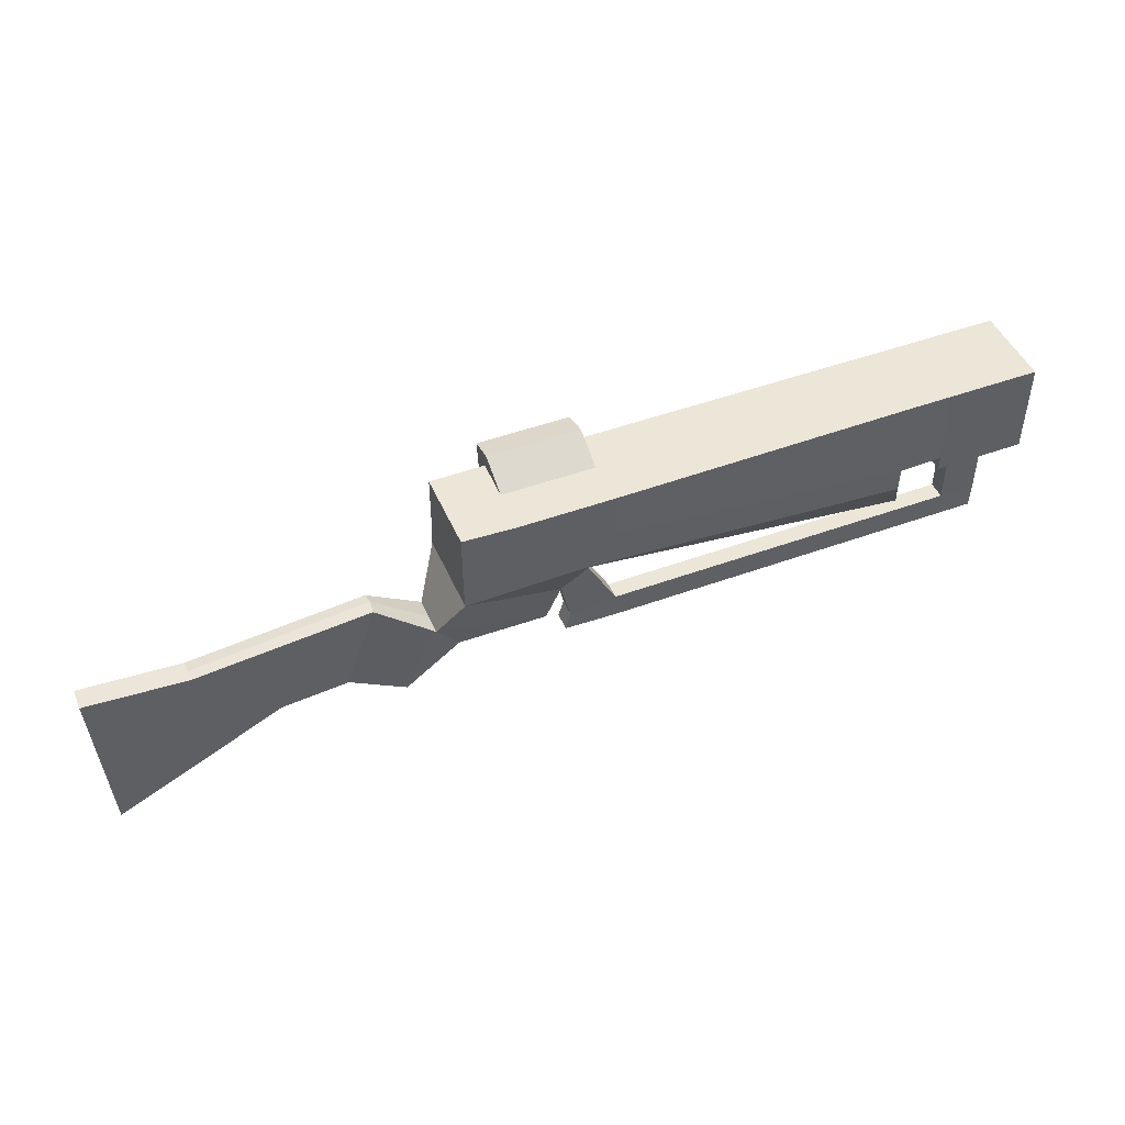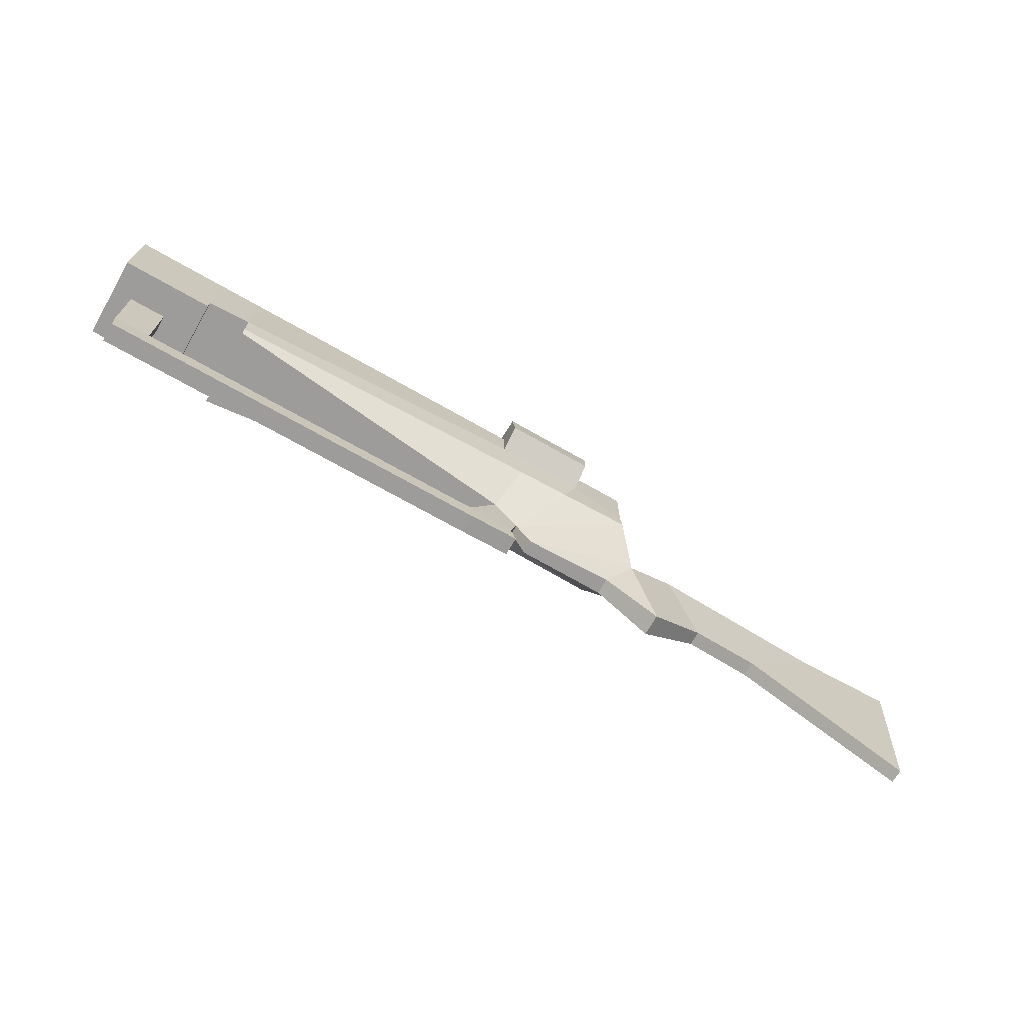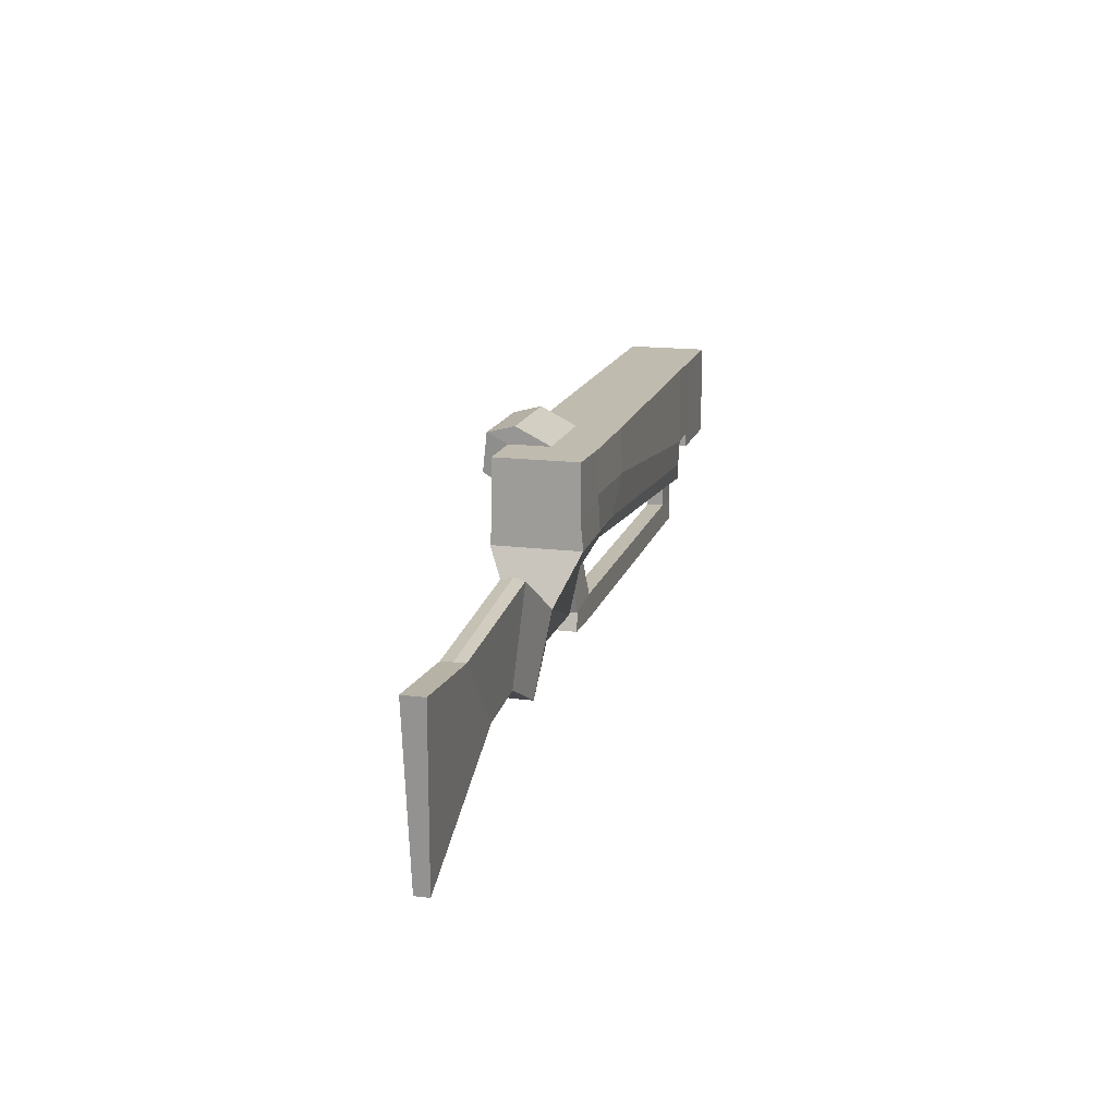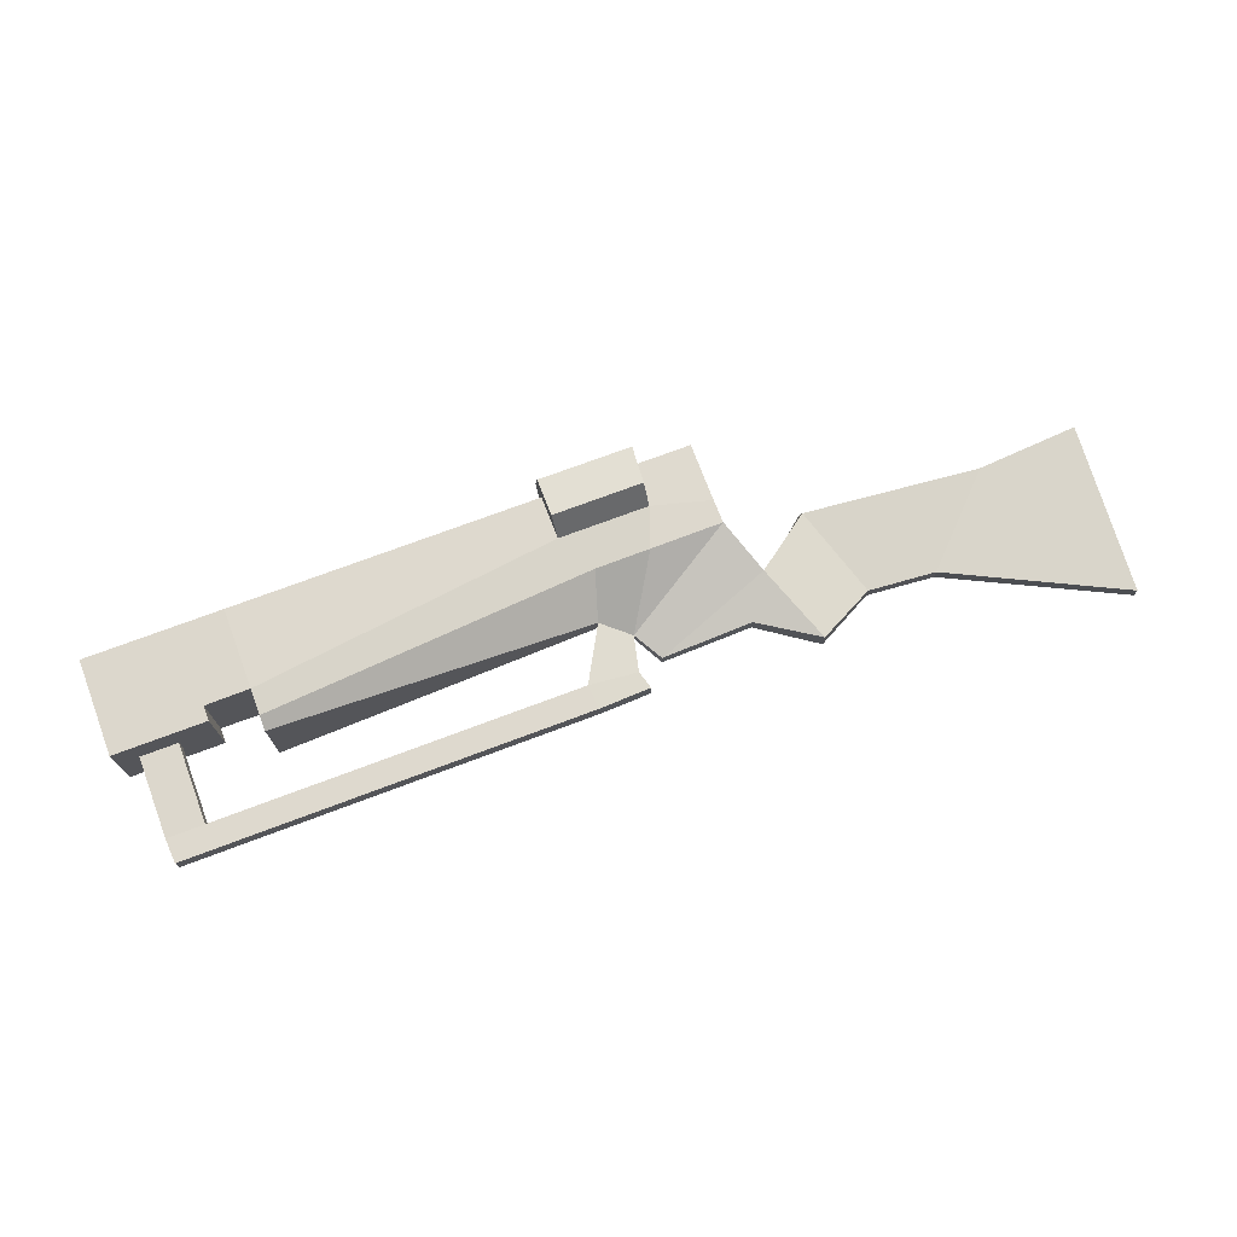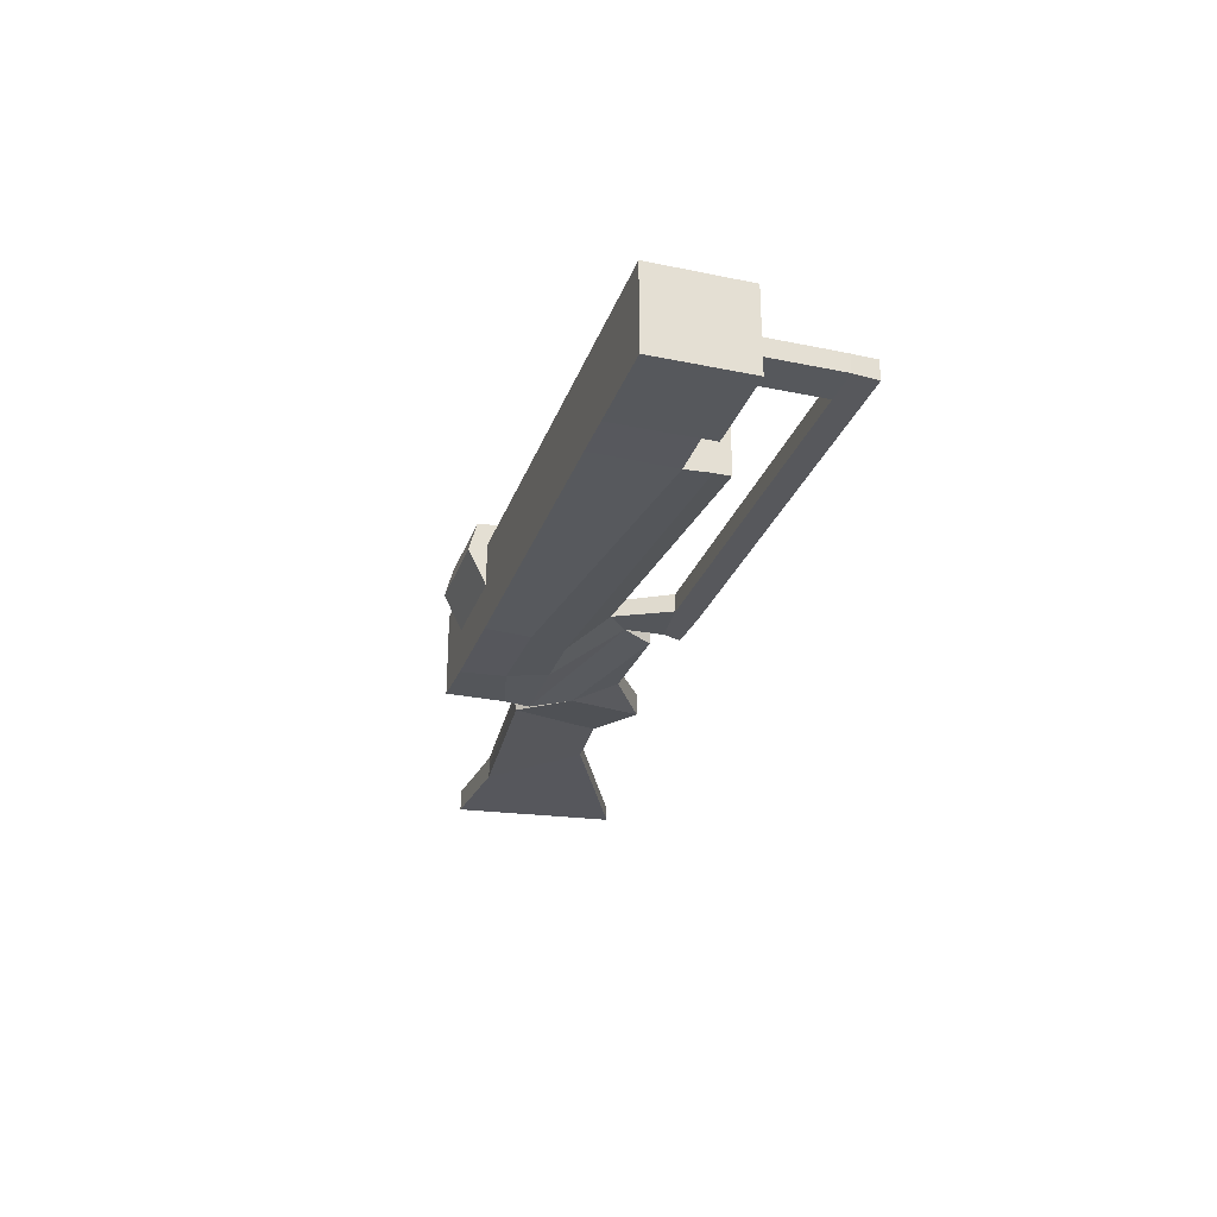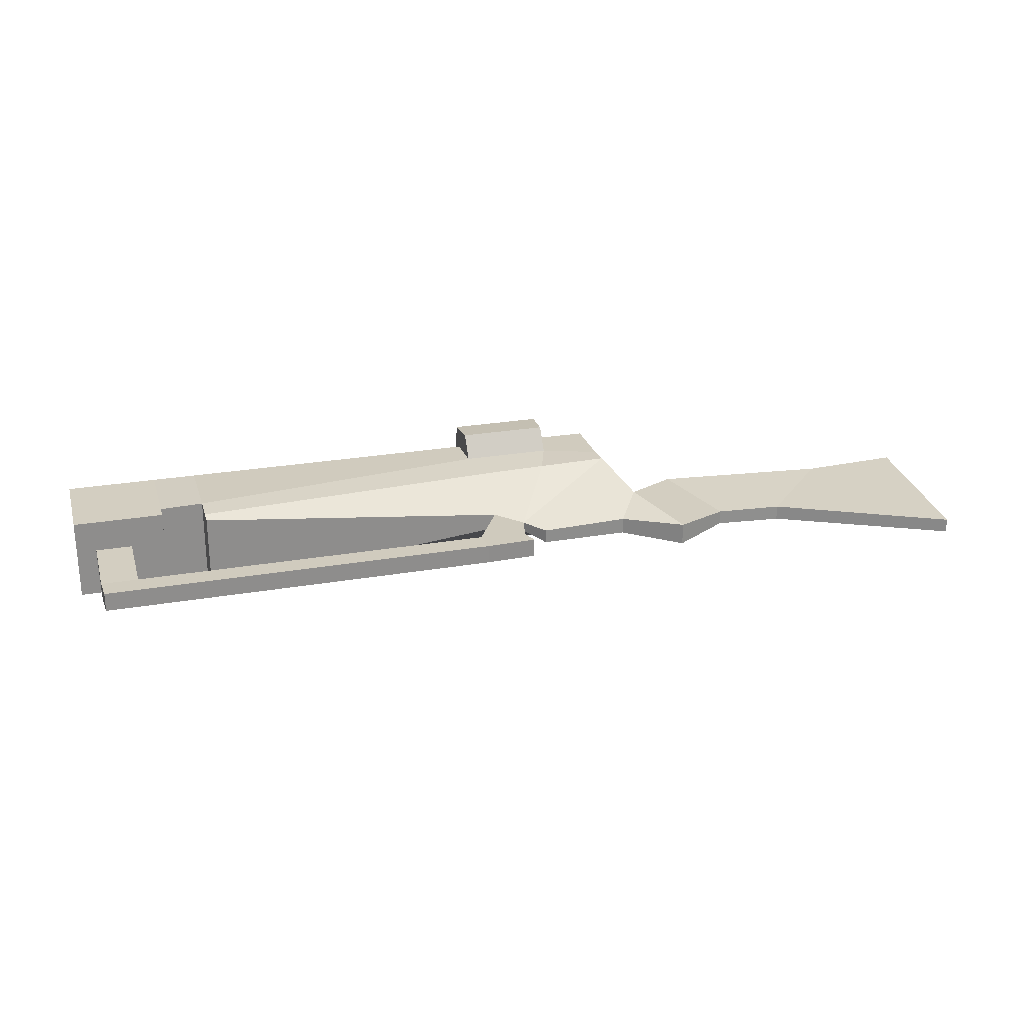
<metadata>
{"format":"obj","ext":"obj","renderer":"f3d","projection":"perspective","resolution":1024,"background":"white","views":[{"elev":46.6,"azim":157.3,"up":"+Y"},{"elev":-70.3,"azim":-29.7,"up":"+Y"},{"elev":16.1,"azim":104.5,"up":"+Y"},{"elev":72.9,"azim":-20.6,"up":"+Z"},{"elev":-27.9,"azim":-107.5,"up":"+Z"},{"elev":25.2,"azim":-15.7,"up":"+Z"}]}
</metadata>
<code>
o laser_rifle_Cube.002
v -4.732 0.6515 0.4098
v -4.732 1.225 0.4098
v -3.391 0.4338 0.4223
v -3.391 1.225 0.4098
v 1.083 0.6515 0.4098
v 1.083 1.225 0.4098
v -3.391 0.1783 0.4098
v 1.083 0.4133 0.431
v -0.3707 1.225 0.4098
v -0.3707 0.794 0.4349
v -0.1547 0.4133 0.4098
v -3.825 1.225 0.4098
v -3.825 0.4338 0.4098
v -4.732 0.2876 0.4098
v -3.825 0.2876 0.4098
v -0.009128 -0.1955 0.04891
v -0.2738 0.02285 0.07892
v -0.0418 -0.7228 0.09543
v -0.549 -0.7407 0.09543
v -0.565 -0.4985 0.08854
v -0.09238 -0.5446 0.08739
v 1.596 -0.8375 0.1106
v 1.04 -0.4655 0.08212
v 0.1537 -0.4914 0.06951
v 1.299 -0.07595 0.202
v 2.795 -0.6098 0.07439
v 3.567 0.1729 0.1095
v 2.142 -0.555 0.07171
v 1.854 0.3397 0.1124
v 4.446 -1.419 0.07019
v 4.555 0.2415 0.1069
v -4.517 -0.7439 0.09543
v -4.533 -0.5018 0.08854
v -4.166 -0.5015 0.08854
v -4.15 -0.7436 0.09543
v -4.533 0.3057 0.08854
v -4.166 0.306 0.08854
v -3.391 0.02394 0.4098
v 0.512 0.794 0.4349
v 0.5448 1.225 0.4098
v 0.3788 0.4133 0.4189
v -4.732 0.6515 -0.4098
v -4.732 1.225 -0.4098
v -3.391 0.4338 -0.4223
v -3.391 1.225 -0.4098
v 1.083 0.6515 -0.4098
v 1.083 1.225 -0.4098
v -3.391 0.1783 -0.4098
v 1.083 0.4133 -0.431
v -0.3707 1.225 -0.4345
v -0.3707 0.794 -0.4549
v -0.1547 0.4133 -0.4098
v -3.825 1.225 -0.4098
v -3.825 0.4338 -0.4098
v -4.732 0.2876 -0.4098
v -3.825 0.2876 -0.4098
v -0.009128 -0.1955 -0.04891
v -0.2738 0.02285 -0.07892
v -0.0418 -0.7228 -0.09543
v -0.549 -0.7407 -0.09543
v -0.565 -0.4985 -0.08854
v -0.09238 -0.5446 -0.08739
v 1.596 -0.8375 -0.1106
v 1.04 -0.4655 -0.08212
v 0.1537 -0.4914 -0.06951
v 1.299 -0.07595 -0.202
v 2.795 -0.6098 -0.07439
v 3.567 0.1729 -0.1095
v 2.142 -0.555 -0.07171
v 1.854 0.3397 -0.1124
v 4.446 -1.419 -0.07019
v 4.555 0.2415 -0.1069
v -4.517 -0.7439 -0.09543
v -4.533 -0.5018 -0.08854
v -4.166 -0.5015 -0.08854
v -4.15 -0.7436 -0.09543
v -4.533 0.3057 -0.08854
v -4.166 0.306 -0.08854
v -3.391 0.02394 -0.4098
v -4.732 1.225 -1e-06
v -4.732 0.6515 -1e-06
v -3.391 1.225 -0
v -3.391 0.4338 -0
v 1.083 1.225 0
v 1.083 0.6515 0
v -3.391 0.1783 -0
v 1.083 0.4133 0
v -0.3707 1.225 -0
v -3.825 1.225 -0
v -3.825 0.4338 -0
v -4.732 0.2876 -1e-06
v -3.825 0.2876 -0
v -0.009128 -0.1955 -0
v -0.2738 0.02285 -0
v -0.0418 -0.7228 -0
v -0.549 -0.7407 -0
v -0.09238 -0.5446 -0
v -0.565 -0.4985 -0
v 1.596 -0.8375 0
v 1.04 -0.4655 0
v 0.1537 -0.4914 0
v 1.299 -0.07595 0
v 2.795 -0.6098 0
v 3.567 0.1729 0
v 2.142 -0.555 0
v 1.842 0.3647 0
v 4.446 -1.419 1e-06
v 4.555 0.2415 1e-06
v -4.517 -0.7439 -1e-06
v -4.533 -0.5018 -1e-06
v -4.166 -0.5015 -0
v -4.15 -0.7436 -0
v -4.533 0.3057 -1e-06
v -4.166 0.306 -0
v -3.391 0.02394 -0
v 0.512 0.794 -0.4302
v 0.5448 1.225 -0.433
v 0.3788 0.4133 -0.4189
v 0.5514 1.225 0
v 0.512 0.9434 0.6619
v -0.3707 0.9434 0.6619
v -0.3707 1.324 0.6121
v -0.3707 1.397 0.3409
v 0.5448 1.324 0.6121
v 0.5514 1.397 0.3409
f 12 2 1 13
f 12 89 80 2
f 13 90 83 3
f 2 80 81 1
f 84 6 5 85
f 40 119 125 124
f 10 3 7 11
f 119 88 123 125
f 38 115 94 17
f 3 83 86 7
f 85 5 8 87
f 7 86 115 38
f 4 3 10 9
f 5 39 41 8
f 82 4 9 88
f 1 81 91 14
f 4 82 89 12
f 4 12 13 3
f 14 91 92 15
f 90 13 15 92
f 13 1 14 15
f 21 20 19 18
f 8 41 16
f 22 25 23
f 19 96 95 18
f 97 21 18 95
f 35 34 33 32
f 17 94 98 20
f 93 16 21 97
f 16 17 20 21
f 99 22 23 100
f 24 101 100 23
f 23 25 24
f 28 105 103 26
f 87 8 25 102
f 16 93 101 24
f 8 16 24 25
f 27 26 30 31
f 29 28 26 27
f 106 29 27 104
f 102 25 29 106
f 25 22 28 29
f 22 99 105 28
f 108 31 30 107
f 26 103 107 30
f 104 27 31 108
f 33 110 109 32
f 112 35 32 109
f 96 19 35 112
f 20 98 111 34
f 19 20 34 35
f 37 114 113 36
f 33 34 37 36
f 110 33 36 113
f 34 111 114 37
f 7 38 17 11
f 16 41 11 17
f 41 39 10 11
f 40 39 5 6
f 119 40 6 84
f 53 54 42 43
f 53 43 80 89
f 54 44 83 90
f 43 42 81 80
f 84 85 46 47
f 88 119 117 50
f 51 52 48 44
f 50 117 116 51
f 79 58 94 115
f 44 48 86 83
f 85 87 49 46
f 48 79 115 86
f 45 50 51 44
f 46 49 118 116
f 82 88 50 45
f 42 55 91 81
f 45 53 89 82
f 45 44 54 53
f 55 56 92 91
f 90 92 56 54
f 54 56 55 42
f 62 59 60 61
f 49 57 118
f 63 64 66
f 60 59 95 96
f 97 95 59 62
f 76 73 74 75
f 58 61 98 94
f 93 97 62 57
f 57 62 61 58
f 99 100 64 63
f 65 64 100 101
f 64 65 66
f 69 67 103 105
f 87 102 66 49
f 57 65 101 93
f 49 66 65 57
f 68 72 71 67
f 70 68 67 69
f 106 104 68 70
f 102 106 70 66
f 66 70 69 63
f 63 69 105 99
f 108 107 71 72
f 67 71 107 103
f 104 108 72 68
f 74 73 109 110
f 112 109 73 76
f 96 112 76 60
f 61 75 111 98
f 60 76 75 61
f 78 77 113 114
f 74 77 78 75
f 110 113 77 74
f 75 78 114 111
f 48 52 58 79
f 105 106 104 103
f 103 104 108 107
f 57 58 52 118
f 118 52 51 116
f 117 47 46 116
f 119 84 47 117
f 123 122 124 125
f 122 121 120 124
f 10 39 120 121
f 39 40 124 120
f 88 9 122 123
f 9 10 121 122

</code>
